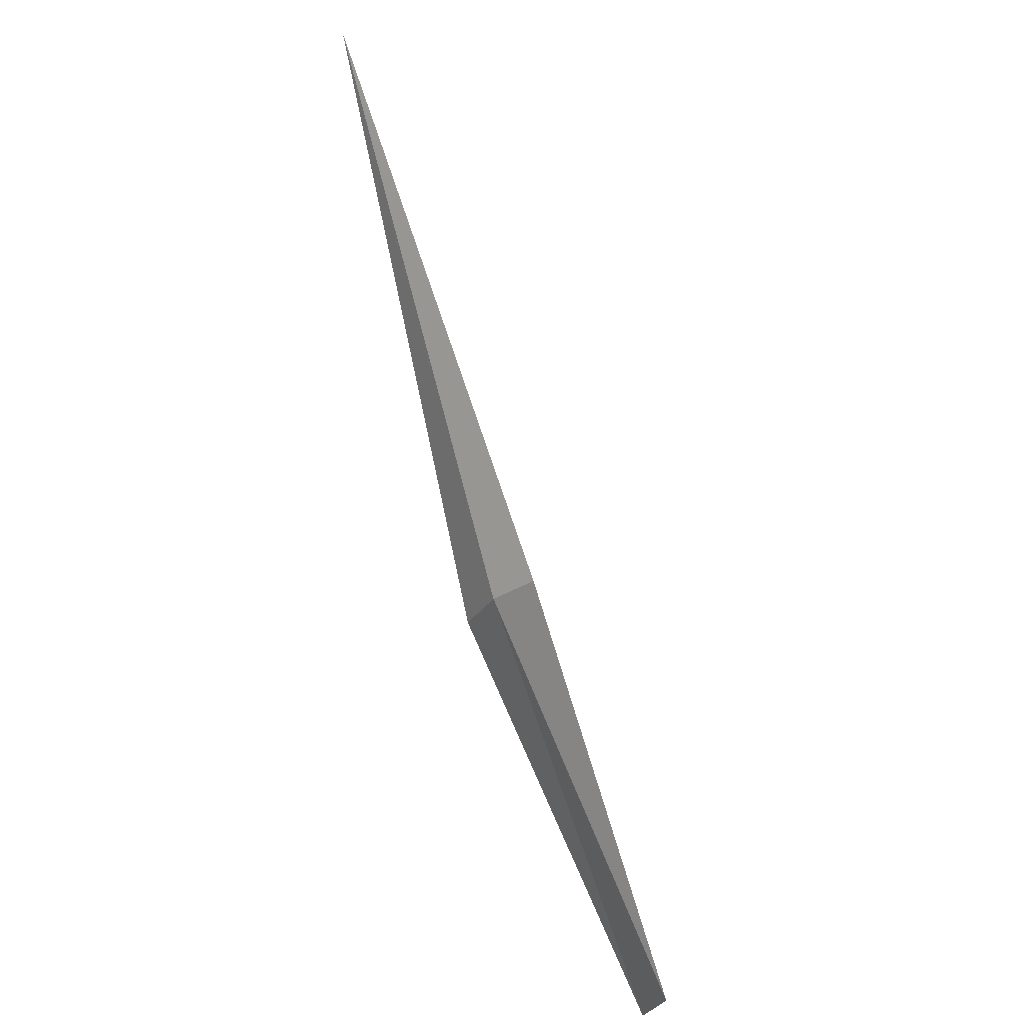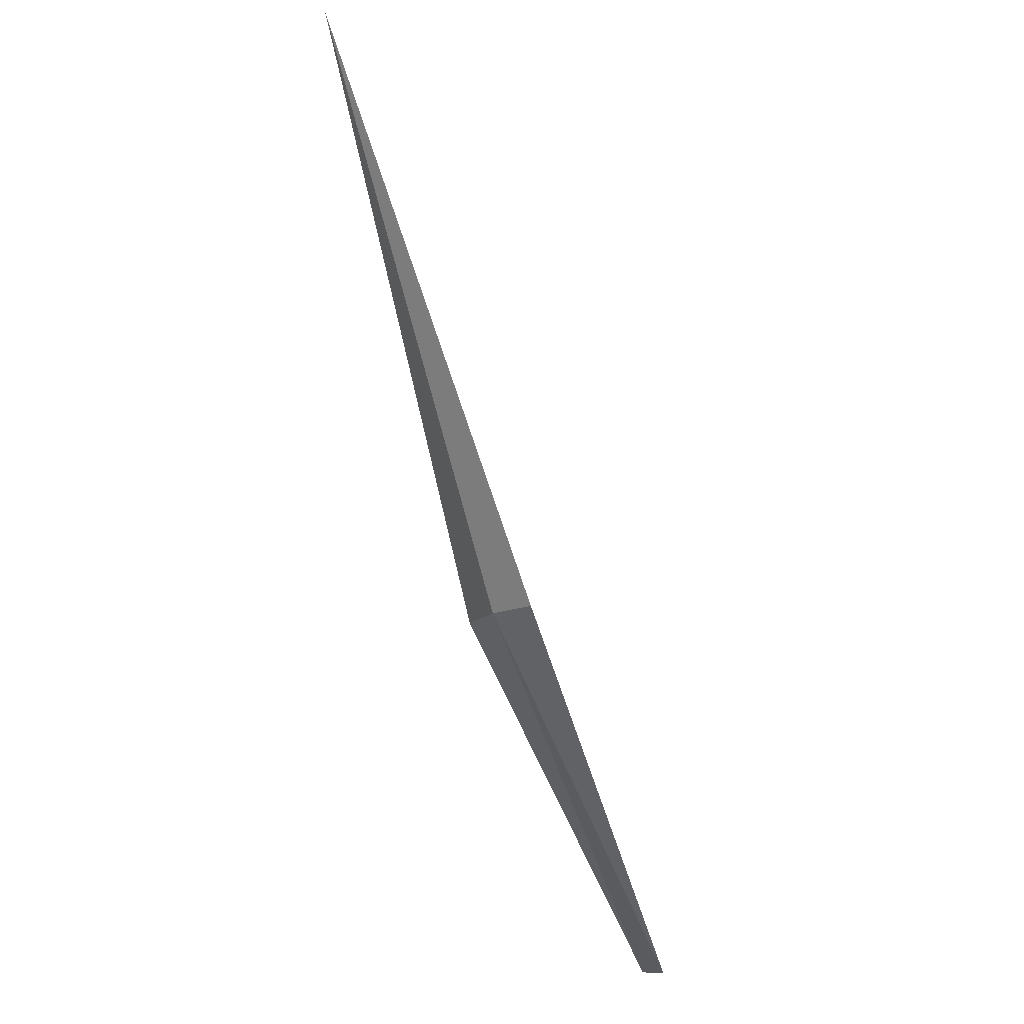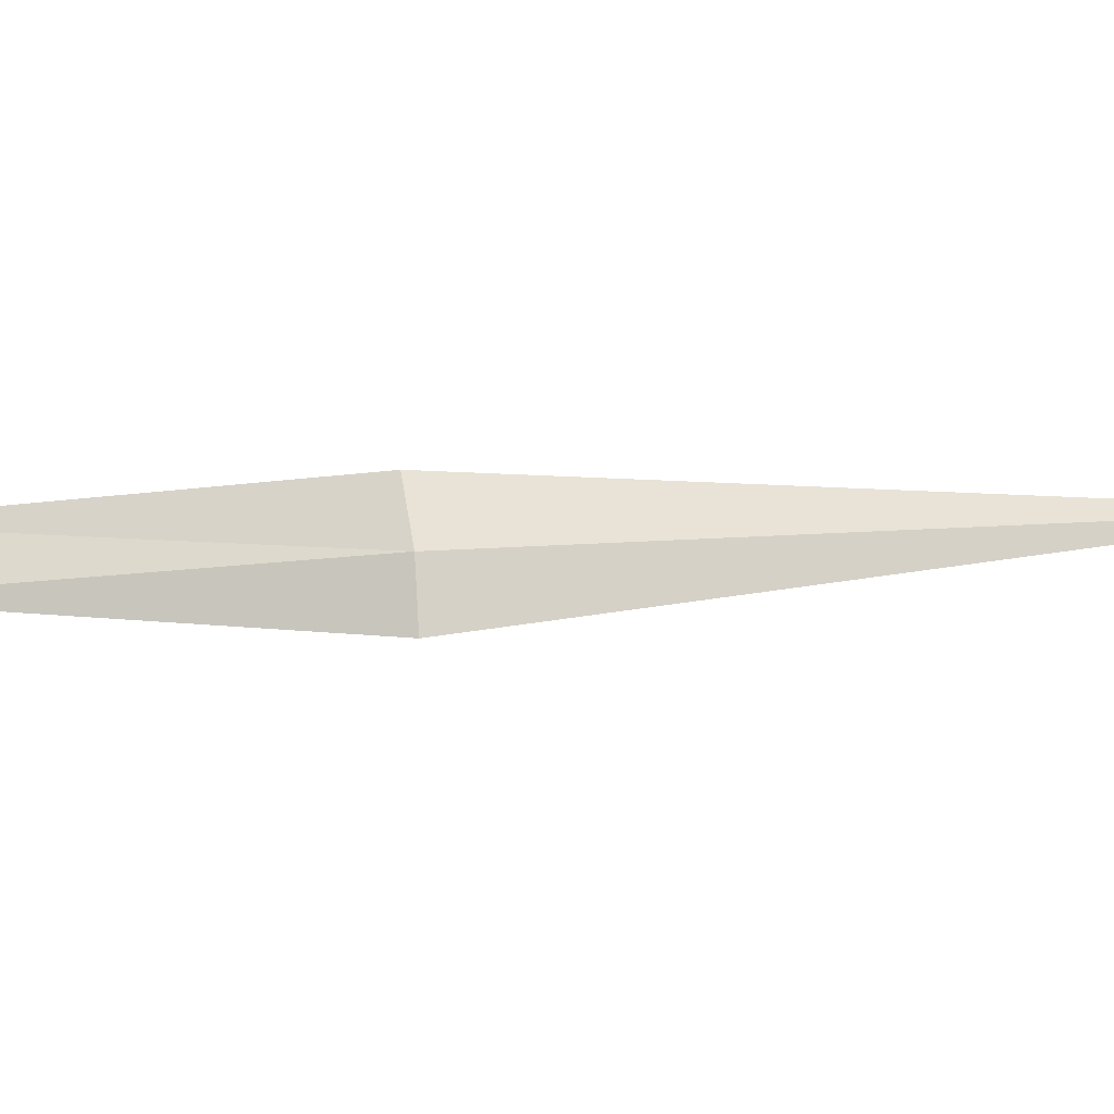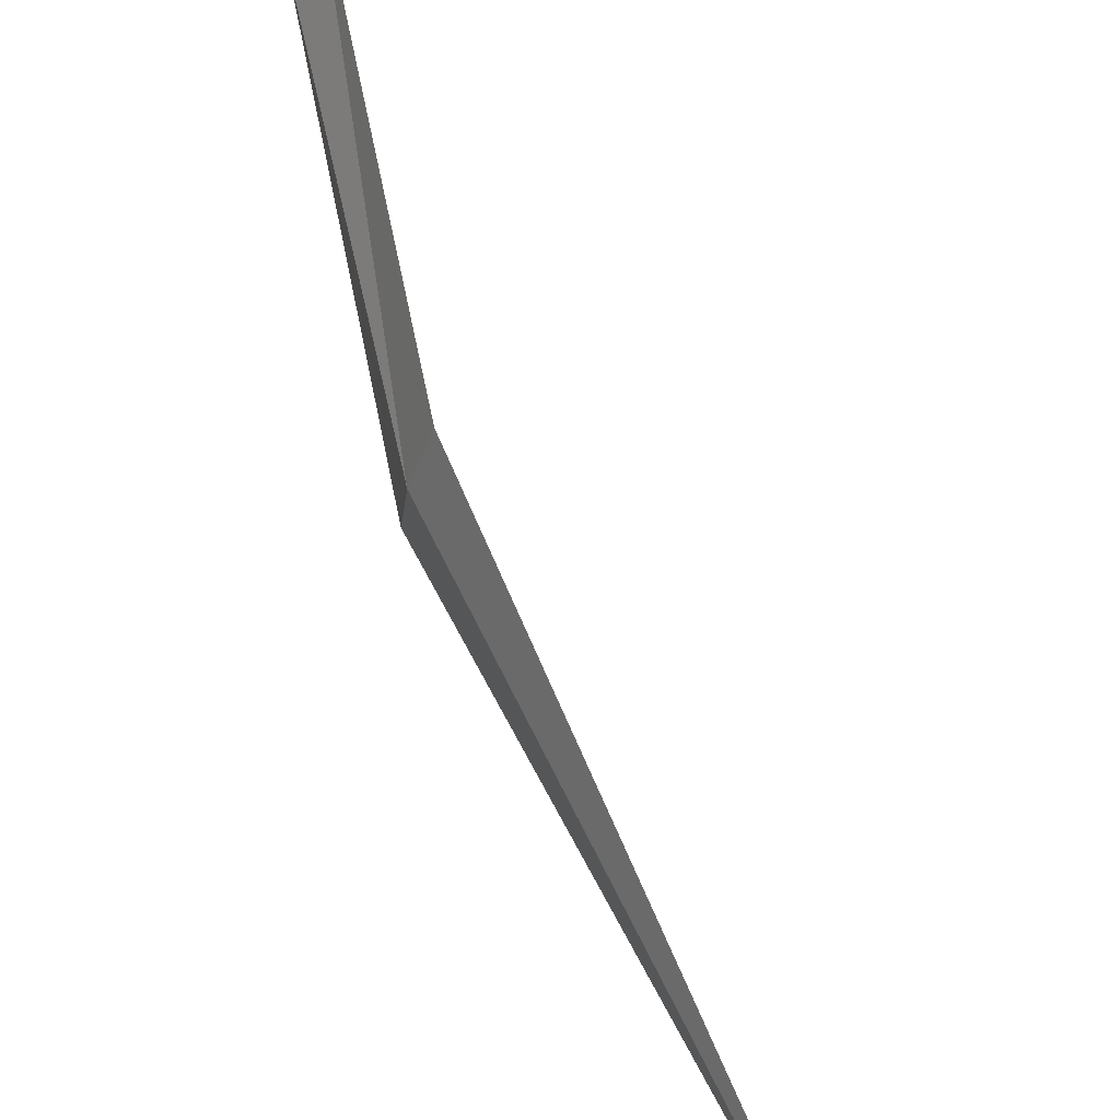
<metadata>
{"format":"obj","ext":"obj","renderer":"f3d","projection":"perspective","resolution":1024,"background":"white","views":[{"elev":-27.4,"azim":126.2,"up":"+Y"},{"elev":-12.7,"azim":128.3,"up":"+Y"},{"elev":-2.5,"azim":69.5,"up":"+Z"},{"elev":71.4,"azim":131.4,"up":"+Z"}]}
</metadata>
<code>
v 3.752 7.683 3.48
v 3.383 7.17 3.44
v 3.325 7.17 3.518
v 4.091 8.515 3.518
v 3.767 7.683 3.398
v 3.708 7.683 3.56
f 1 2 3
f 1 5 2
f 1 3 6
f 1 4 5
f 1 6 4

</code>
